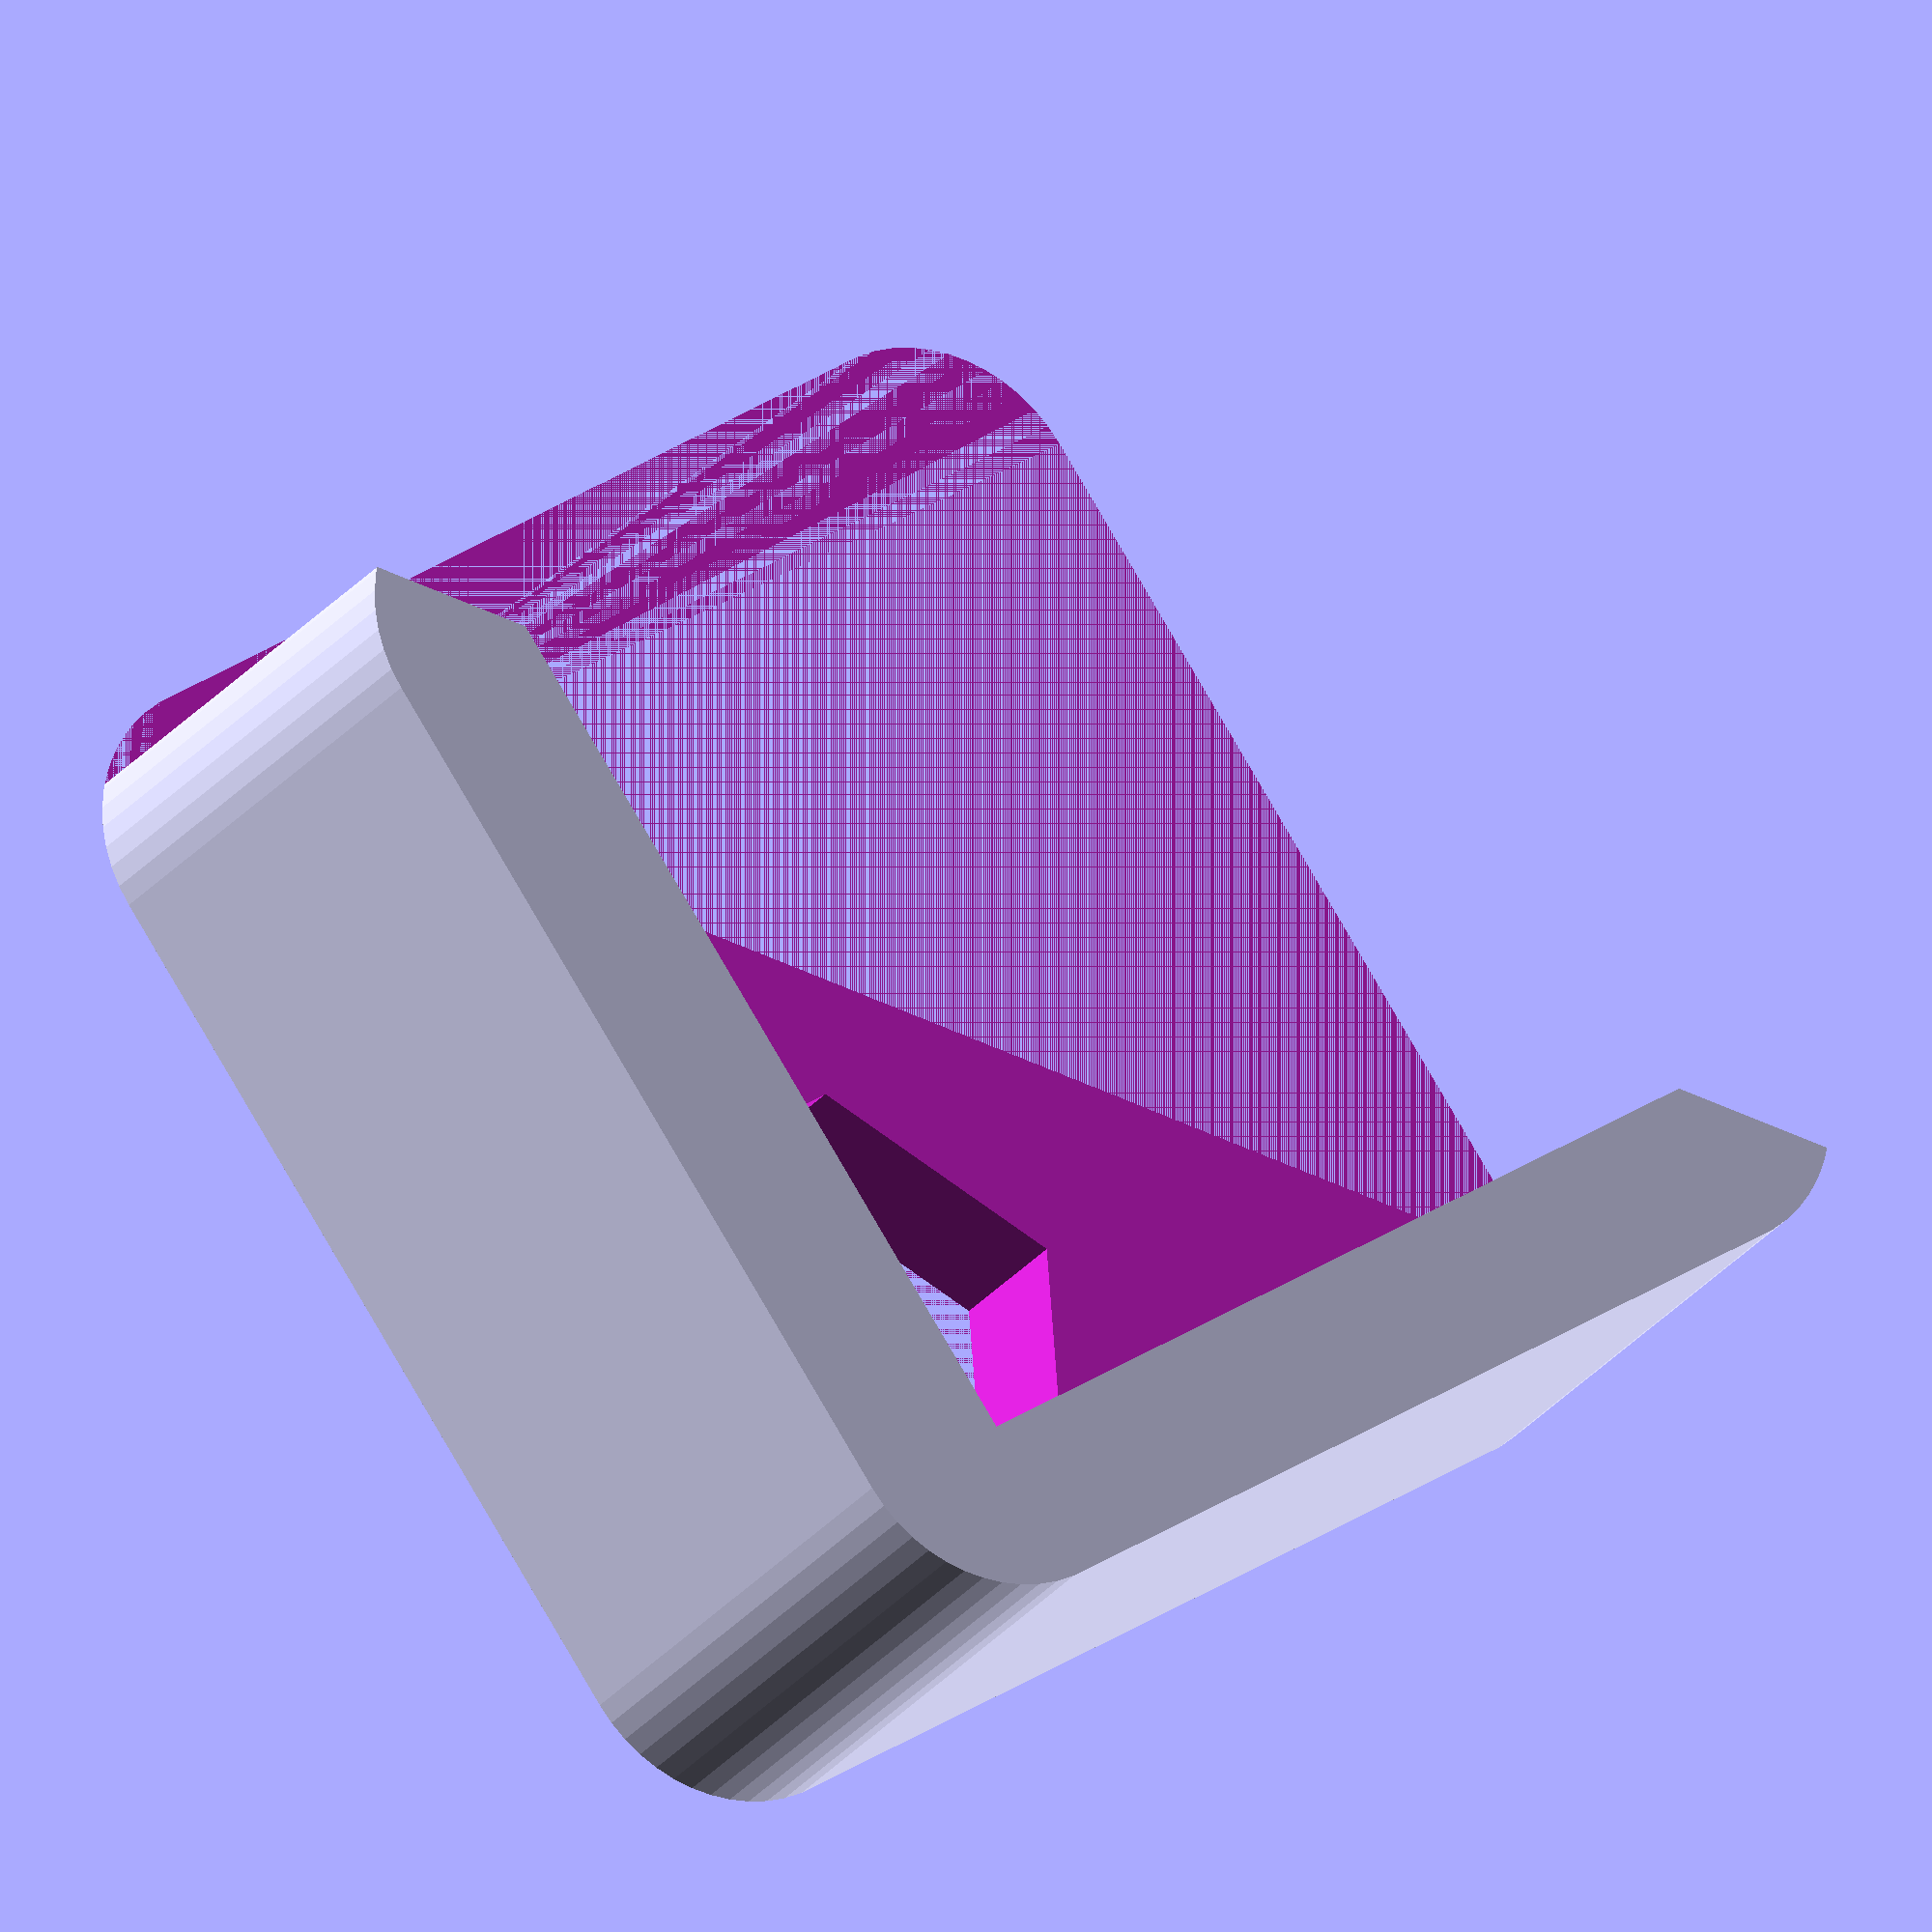
<openscad>
// One Hand Bed Leveling - MakerFarm i3 Prusa Captive Nuts 
//
//  My MakerFarm i3 8" kit came with the i3 Prusa Bed Leveling Kit
//  http://www.makerfarm.com/index.php/i3-prusa-bed-leveling-kit.html
//
//  The heat bed leveling was still a pain in the neck
//  as it required two hands to hold a wrench and allen 
//  for the adjustments.  I decided to print some corner
//  brackets to hold the nuts.  The MakerFarm i3 Prusa Bed 
//  Leveling Kit has m3 cap heads and m3 locking nuts.
//  The m3 locking nuts are a press fit into this part.
//  Press from the bottom up until flush.
//
//  I printed them in PLA .25
//
//  This script is a mash up of stuff I found on Thingiverse

// Round corners for Openscad - Tutorial
// by WilliamAAdams, published	 Jun 15, 2011
// https://www.thingiverse.com/thing:9347

use <MCAD/boxes.scad>;

module miniround(size, radius)
{
$fn=50;
x = size[0]-radius*2;
y = size[1]-radius*2;

minkowski()
{
cube(size=[x,y,size[2]]);
cylinder(r=radius);
// Using a sphere is possible, but will kill performance
//sphere(r=radius);
}
}

// File: 3d_print_screw_hole_test.scad
// Author: Mark Heywood alias Airtripper
// Airtripper Extruder Filament Force Sensor Bracket
// by Airtripper May 2013
// Copyright � 2013 Airtripper
// http://www.airtripper.com
// Licensed Attribution-NonCommercial-ShareAlike 3.0 Unported. 
// Last edit: 26/09/2013

/* [Global] */

//  - Select part to view/print from list
view_part = 0;	// [0:design, 1:head_up, 2:head_down, 3:horizontal]

//  - Screw head diameter - flat side to flat side on hex nut or bolt head
head = 6.5;		
//  - Screw head type - [6] for hex head and [50] or more for round head
type = 6;			
//  - Screw size diameter
size = 3;		
//  - Screw size diameter smoothness
smoothness = 50;	
//  - Screw size length - not including screw head
length = 4;			
//  - Screw head length
cap = 2;			
//  - Block border thickness between screw head and block edge
border = 1;			
//  - Print layer thickness - only required for head down print
layer = 0.25;			

translate([0,0,-4]) rotate([0,0,0]) screw_block();

//######################### Screw Block ##########################

// screw_block();

module screw_block() {
	difference() {
		translate([2,2,4])
		miniround([15,15,6],2);

		translate([2,2,6])
		cube([15,15,6]);

		translate([0,15,4])
		rotate(-45)
		cube([30,30,10]);

    	translate([border+(head/2),border+(head/2),-1-layer]) cylinder(length+1, r=size/2, $fn=smoothness);	// screw size
		translate([border+(head/2),border+(head/2),length]) cylinder(cap+1, r=head/2, $fn=type);	// screw head/cap
		translate([border+(head/2),border+(head/2),length+cap-4]) color("red") cylinder(2, r1=(head/2)/cos(180/type), r2=((head/2)+.5)/cos(180/type), $fn=type); // screw head/cap taper
	}

}














// end
</openscad>
<views>
elev=204.3 azim=145.4 roll=207.3 proj=o view=solid
</views>
